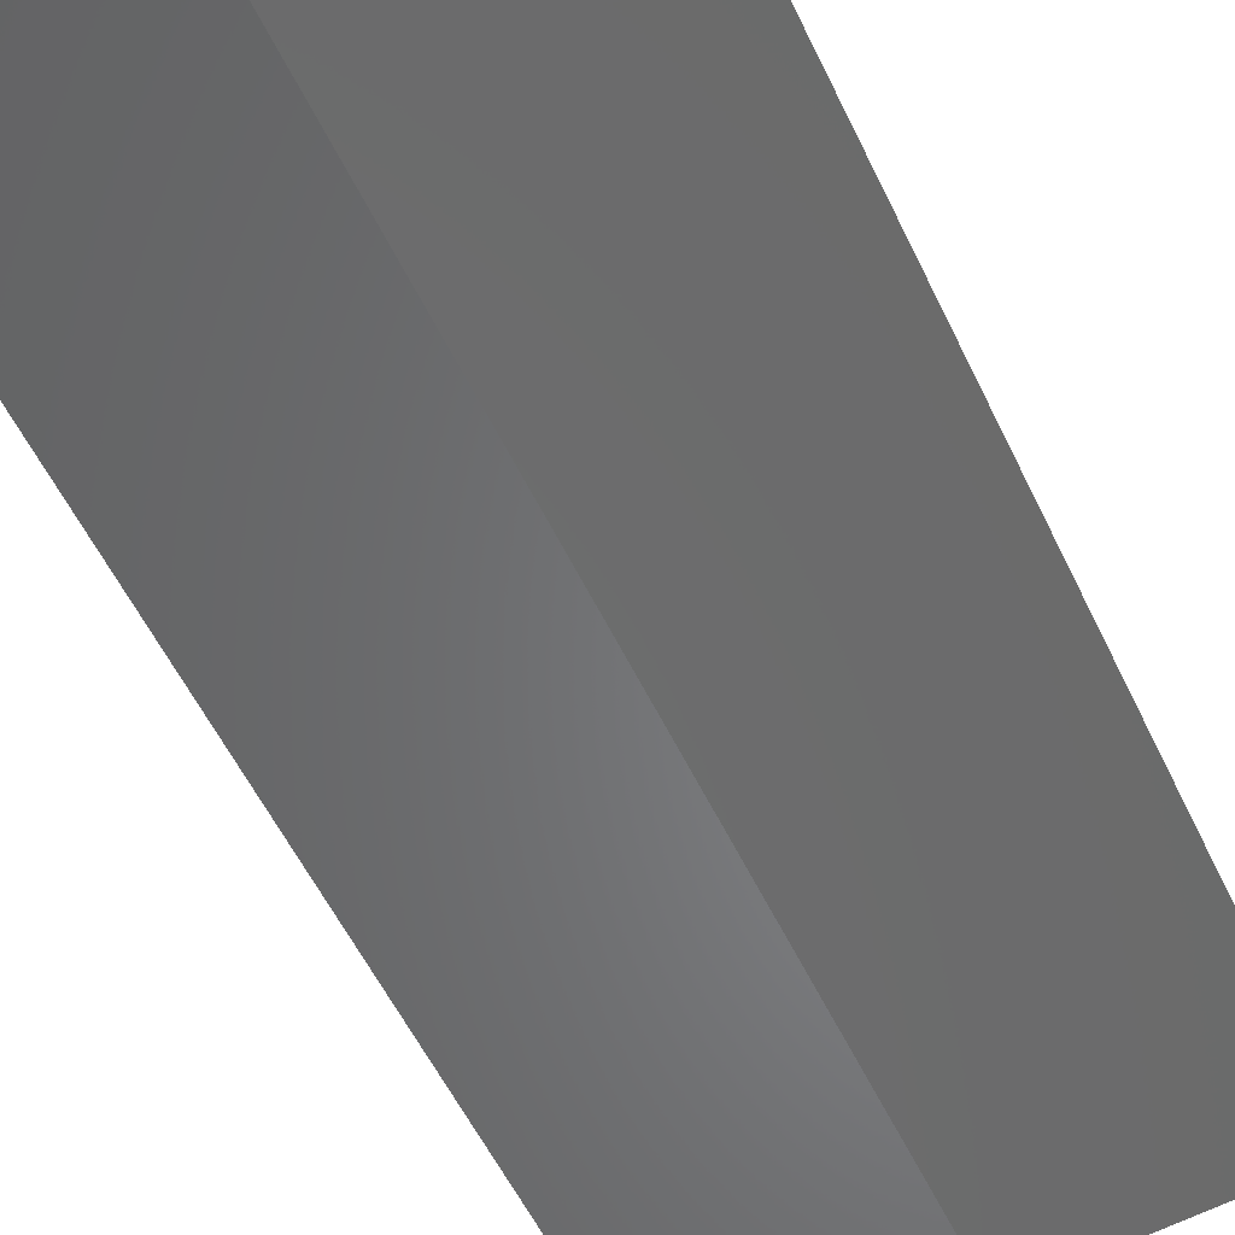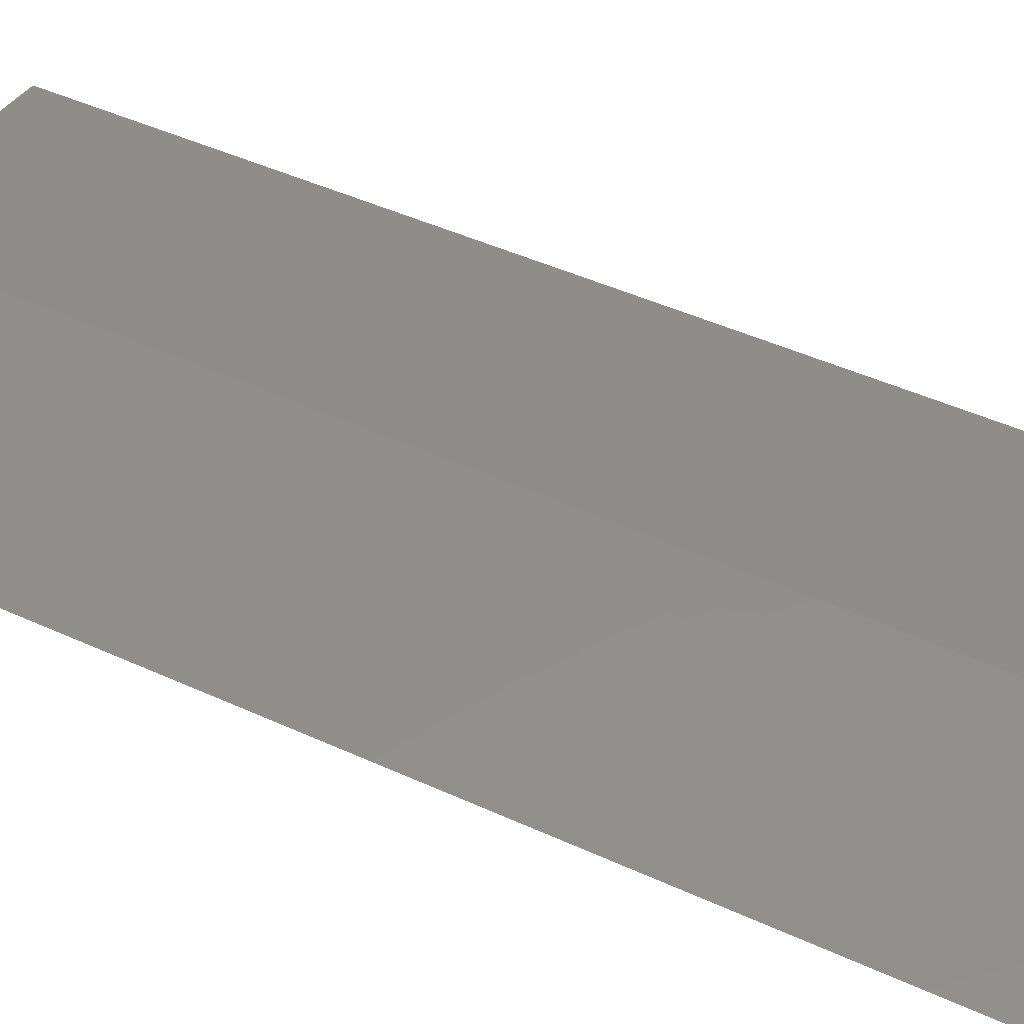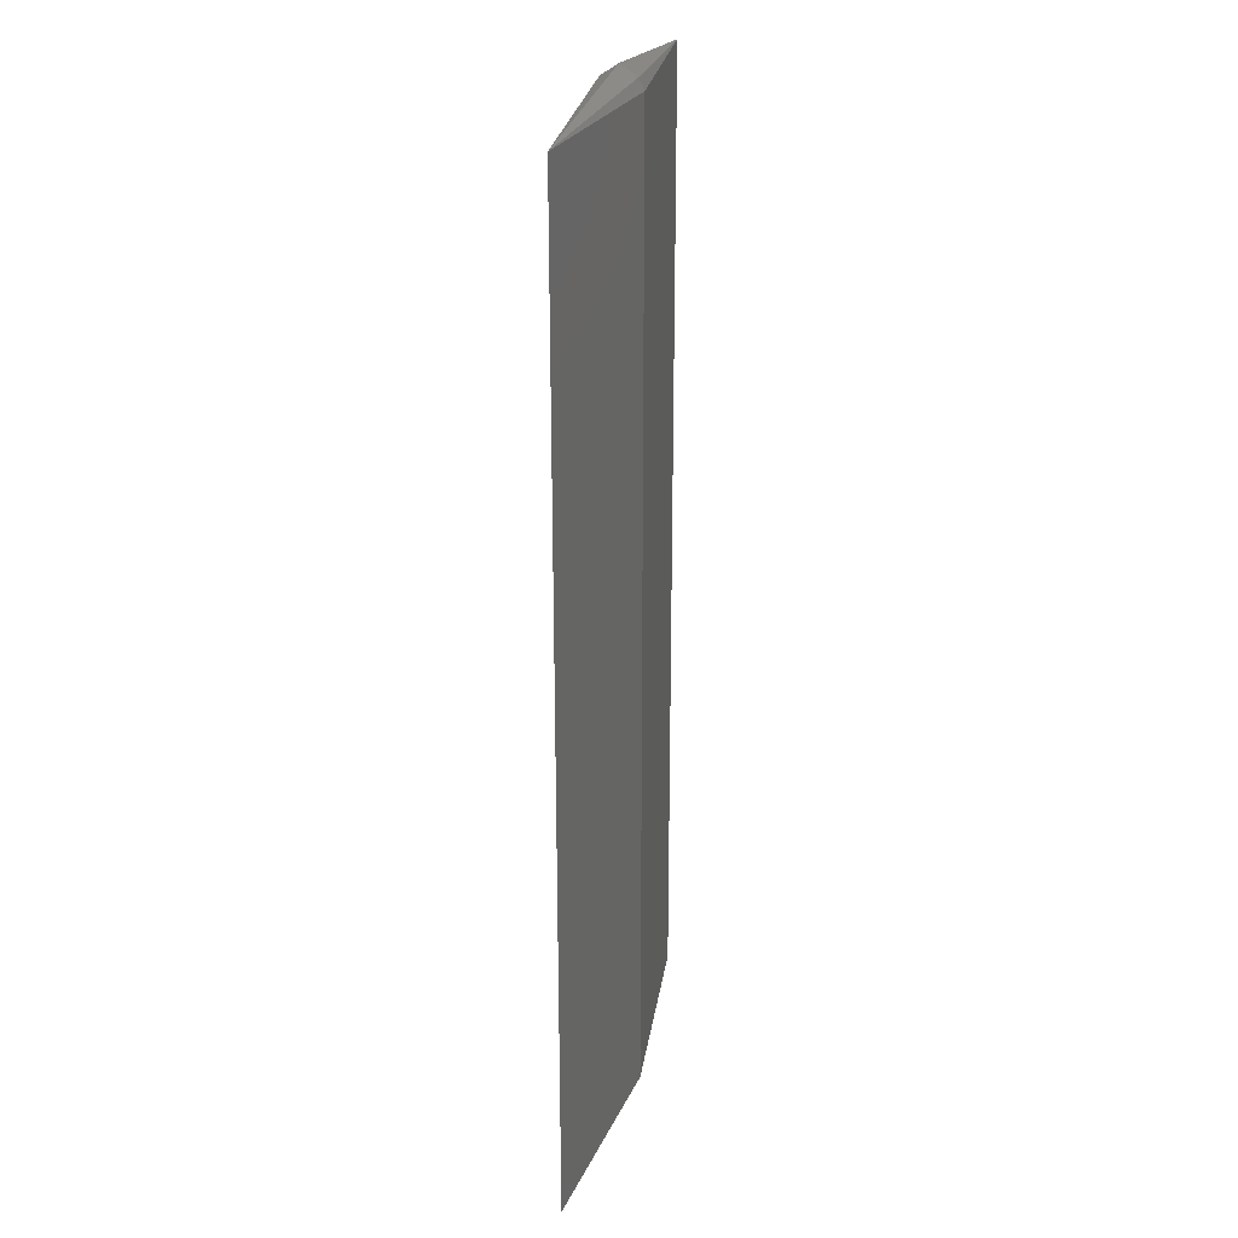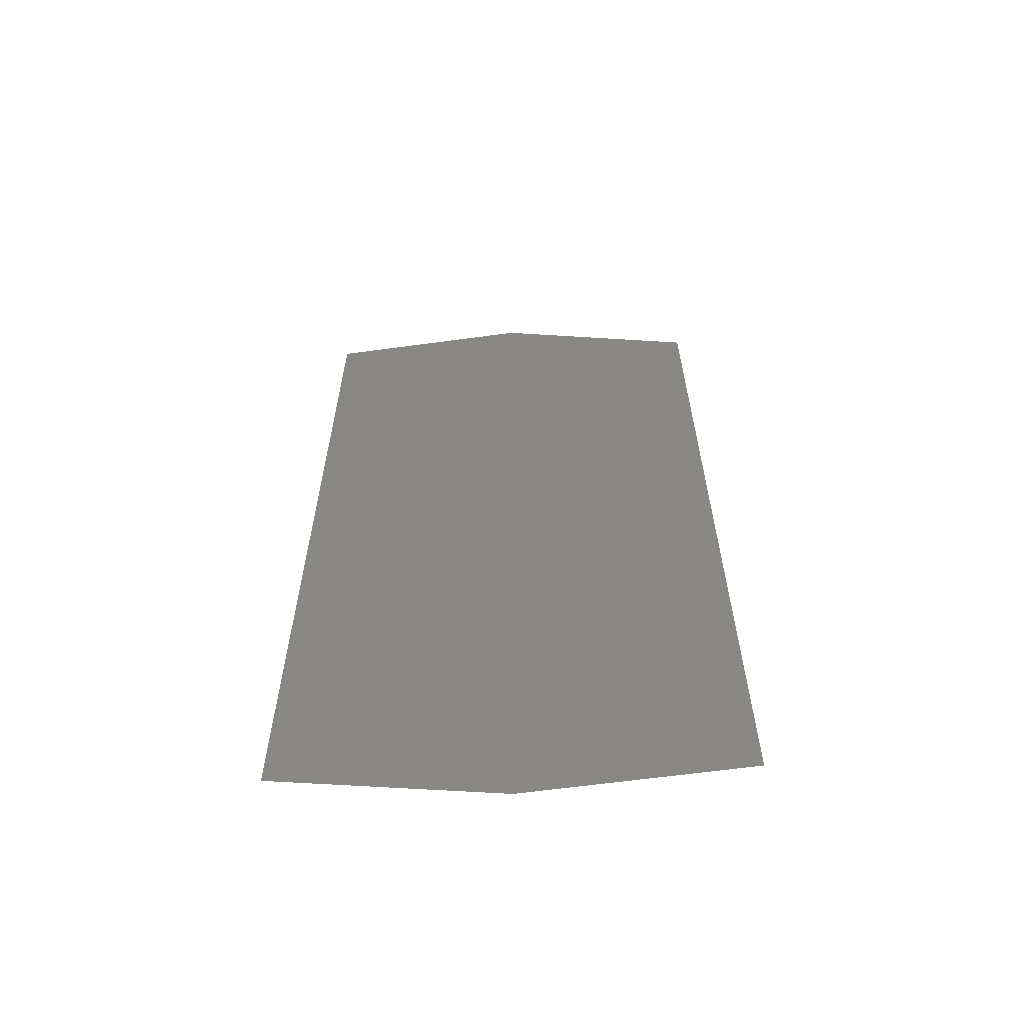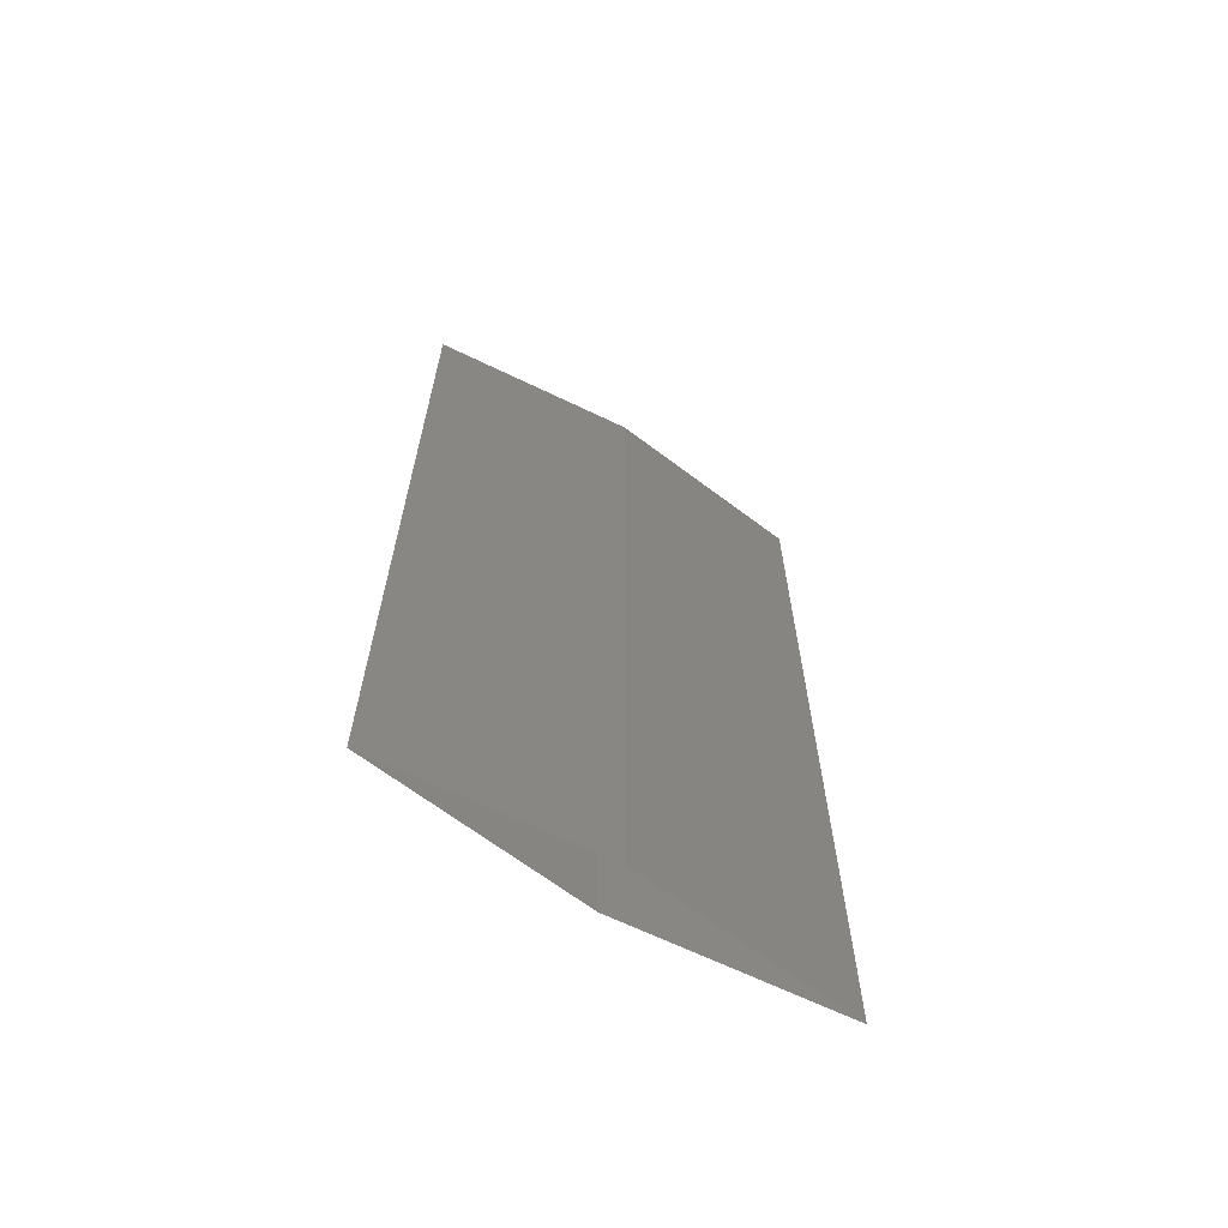
<metadata>
{"format":"stl","ext":"stl","renderer":"f3d","projection":"perspective","resolution":1024,"background":"white","views":[{"elev":-54.8,"azim":-155.0,"up":"+Z"},{"elev":43.7,"azim":118.7,"up":"+Z"},{"elev":25.0,"azim":104.0,"up":"+Y"},{"elev":-63.2,"azim":2.1,"up":"+Y"},{"elev":-66.8,"azim":-31.4,"up":"+Y"}]}
</metadata>
<code>
# stl→obj: 237 verts, 440 faces
v 4 0 0
v 3.924 1.8 -0.007577
v 4 1.8 0
v 3.924 0 -0.007577
v 3.815 1.8 -0.01847
v 3.815 0 -0.01847
v 3.662 1.8 -0.03379
v 3.662 0 -0.03379
v 3.453 1.8 -0.05473
v 3.453 0 -0.05473
v 3.178 1.8 -0.08222
v 3.178 0 -0.08222
v 2.835 1.8 -0.1165
v 2.835 0 -0.1165
v 2.434 1.8 -0.1566
v 2.434 0 -0.1566
v 2 1.8 -0.2
v 2 0 -0.2
v 1.566 0 -0.1566
v 1.566 1.8 -0.1566
v 1.165 0 -0.1165
v 1.165 1.8 -0.1165
v 0.8222 0 -0.08222
v 0.8222 1.8 -0.08222
v 0.5473 0 -0.05473
v 0.5473 1.8 -0.05473
v 0.3379 0 -0.03379
v 0.3379 1.8 -0.03379
v 0.1847 0 -0.01847
v 0.1847 1.8 -0.01847
v 0.07577 0 -0.007577
v 0.07577 1.8 -0.007577
v 0 0 0
v 0 1.8 0
v 0.07469 1.8 0.007469
v 0.07442 0 0.007442
v 0.182 1.8 0.0182
v 0.1814 0 0.01814
v 0.333 1.8 0.0333
v 0.3318 0 0.03318
v 0.5394 1.8 0.05394
v 0.5375 0 0.05375
v 0.8105 1.8 0.08105
v 0.8075 0 0.08075
v 1.148 1.8 0.1148
v 1.144 0 0.1144
v 1.543 1.8 0.1543
v 1.538 0 0.1538
v 1.971 1.8 0.1971
v 1.964 0 0.1964
v 2.405 0 0.1595
v 2.411 1.8 0.1589
v 2.813 0 0.1187
v 2.818 1.8 0.1182
v 3.163 0 0.08374
v 3.166 1.8 0.08344
v 3.443 0 0.05574
v 3.445 1.8 0.05554
v 3.656 0 0.03441
v 3.657 1.8 0.03429
v 3.812 0 0.01881
v 3.813 1.8 0.01874
v 3.923 0 0.007717
v 3.923 1.8 0.007689
v 3.924 3.6 -0.007577
v 4 3.6 0
v 3.815 3.6 -0.01847
v 3.662 3.6 -0.03379
v 3.453 3.6 -0.05473
v 3.178 3.6 -0.08222
v 2.835 3.6 -0.1165
v 2.434 3.6 -0.1566
v 2 3.6 -0.2
v 1.566 3.6 -0.1566
v 1.165 3.6 -0.1165
v 0.8222 3.6 -0.08222
v 0.5473 3.6 -0.05473
v 0.3379 3.6 -0.03379
v 0.1847 3.6 -0.01847
v 0.07577 3.6 -0.007577
v 0 3.6 0
v 0.07496 3.6 0.007496
v 0.1827 3.6 0.01827
v 0.3343 3.6 0.03343
v 0.5414 3.6 0.05414
v 0.8134 3.6 0.08134
v 1.153 3.6 0.1153
v 1.549 3.6 0.1549
v 1.979 3.6 0.1979
v 2.417 3.6 0.1583
v 2.822 3.6 0.1178
v 3.169 3.6 0.08314
v 3.447 3.6 0.05533
v 3.658 3.6 0.03416
v 3.813 3.6 0.01867
v 3.923 3.6 0.007661
v 3.924 5.4 -0.007577
v 4 5.4 0
v 3.815 5.4 -0.01847
v 3.662 5.4 -0.03379
v 3.453 5.4 -0.05473
v 3.178 5.4 -0.08222
v 2.835 5.4 -0.1165
v 2.434 5.4 -0.1566
v 2 5.4 -0.2
v 1.566 5.4 -0.1566
v 1.165 5.4 -0.1165
v 0.8222 5.4 -0.08222
v 0.5473 5.4 -0.05473
v 0.3379 5.4 -0.03379
v 0.1847 5.4 -0.01847
v 0.07577 5.4 -0.007577
v 0 5.4 0
v 0.07523 5.4 0.007523
v 0.1833 5.4 0.01833
v 0.3355 5.4 0.03355
v 0.5434 5.4 0.05434
v 0.8163 5.4 0.08163
v 1.157 5.4 0.1157
v 1.554 5.4 0.1554
v 1.986 5.4 0.1986
v 2.423 5.4 0.1577
v 2.826 5.4 0.1174
v 3.172 5.4 0.08283
v 3.449 5.4 0.05513
v 3.66 5.4 0.03404
v 3.814 5.4 0.0186
v 3.924 5.4 0.007633
v 3.924 7.2 -0.007577
v 4 7.2 0
v 3.815 7.2 -0.01847
v 3.662 7.2 -0.03379
v 3.453 7.2 -0.05473
v 3.178 7.2 -0.08222
v 2.835 7.2 -0.1165
v 2.434 7.2 -0.1566
v 2 7.2 -0.2
v 1.566 7.2 -0.1566
v 1.165 7.2 -0.1165
v 0.8222 7.2 -0.08222
v 0.5473 7.2 -0.05473
v 0.3379 7.2 -0.03379
v 0.1847 7.2 -0.01847
v 0.07577 7.2 -0.007577
v 0 7.2 0
v 0.0755 7.2 0.00755
v 0.184 7.2 0.0184
v 0.3367 7.2 0.03367
v 0.5453 7.2 0.05453
v 0.8193 7.2 0.08193
v 1.161 7.2 0.1161
v 1.56 7.2 0.156
v 1.993 7.2 0.1993
v 2.429 7.2 0.1571
v 2.831 7.2 0.1169
v 3.175 7.2 0.08253
v 3.451 7.2 0.05493
v 3.661 7.2 0.03391
v 3.815 7.2 0.01853
v 3.924 7.2 0.007605
v 3.924 9 -0.007577
v 4 9 0
v 3.815 9 -0.01847
v 3.662 9 -0.03379
v 3.453 9 -0.05473
v 3.178 9 -0.08222
v 2.835 9 -0.1165
v 2.434 9 -0.1566
v 2 9 -0.2
v 1.566 9 -0.1566
v 1.165 9 -0.1165
v 0.8222 9 -0.08222
v 0.5473 9 -0.05473
v 0.3379 9 -0.03379
v 0.1847 9 -0.01847
v 0.07577 9 -0.007577
v 0 9 0
v 0.07577 9 0.007577
v 0.1847 9 0.01847
v 0.3379 9 0.03379
v 0.5473 9 0.05473
v 0.8222 9 0.08222
v 1.165 9 0.1165
v 1.566 9 0.1566
v 2 9 0.2
v 2.434 9 0.1566
v 2.835 9 0.1165
v 3.178 9 0.08222
v 3.453 9 0.05473
v 3.662 9 0.03379
v 3.815 9 0.01847
v 3.924 9 0.007577
v 3.924 9.004 -0.005683
v 3.815 9.009 -0.01385
v 3.662 9.017 -0.02534
v 3.453 9.027 -0.04105
v 3.178 9.041 -0.06167
v 2.835 9.058 -0.08738
v 2.434 9.078 -0.1174
v 2 9.1 -0.15
v 1.566 9.078 -0.1174
v 1.165 9.058 -0.08737
v 0.8222 9.041 -0.06166
v 0.5473 9.027 -0.04104
v 0.3379 9.017 -0.02534
v 0.1847 9.009 -0.01385
v 0.07577 9.004 -0.005683
v 0.07577 9.004 0.005683
v 0.1847 9.009 0.01385
v 0.3379 9.017 0.02534
v 0.5473 9.027 0.04105
v 0.8223 9.041 0.06167
v 1.165 9.058 0.08738
v 1.566 9.078 0.1174
v 2 9.1 0.15
v 2.435 9.078 0.1174
v 2.835 9.058 0.08736
v 3.178 9.041 0.06166
v 3.453 9.027 0.04104
v 3.662 9.017 0.02534
v 3.815 9.009 0.01385
v 3.924 9.004 0.005683
v 3.924 9.008 -1.669e-07
v 3.815 9.018 -5.447e-07
v 3.662 9.034 -1.352e-06
v 3.453 9.055 -3.152e-06
v 3.178 9.082 -7.132e-06
v 2.835 9.116 -1.414e-05
v 2.435 9.157 -2.531e-05
v 2 9.2 3.968e-05
v 1.566 9.157 2.437e-05
v 1.165 9.116 1.363e-05
v 0.8223 9.082 6.891e-06
v 0.5473 9.055 3.028e-06
v 0.3379 9.034 1.314e-06
v 0.1847 9.018 5.308e-07
v 0.07577 9.008 1.632e-07
f 1 2 3
f 1 4 2
f 4 5 2
f 4 6 5
f 6 7 5
f 6 8 7
f 8 9 7
f 8 10 9
f 10 11 9
f 10 12 11
f 12 13 11
f 12 14 13
f 14 15 13
f 14 16 15
f 16 17 15
f 16 18 17
f 18 19 17
f 17 19 20
f 19 21 20
f 20 21 22
f 21 23 22
f 22 23 24
f 23 25 24
f 24 25 26
f 25 27 26
f 26 27 28
f 27 29 28
f 28 29 30
f 29 31 30
f 30 31 32
f 31 33 32
f 32 33 34
f 33 35 34
f 33 36 35
f 36 37 35
f 36 38 37
f 38 39 37
f 38 40 39
f 40 41 39
f 40 42 41
f 42 43 41
f 42 44 43
f 44 45 43
f 44 46 45
f 46 47 45
f 46 48 47
f 48 49 47
f 48 50 49
f 50 51 49
f 49 51 52
f 51 53 52
f 52 53 54
f 53 55 54
f 54 55 56
f 55 57 56
f 56 57 58
f 57 59 58
f 58 59 60
f 59 61 60
f 60 61 62
f 61 63 62
f 62 63 64
f 63 1 64
f 64 1 3
f 3 65 66
f 3 2 65
f 2 67 65
f 2 5 67
f 5 68 67
f 5 7 68
f 7 69 68
f 7 9 69
f 9 70 69
f 9 11 70
f 11 71 70
f 11 13 71
f 13 72 71
f 13 15 72
f 15 73 72
f 15 17 73
f 17 20 73
f 73 20 74
f 20 22 74
f 74 22 75
f 22 24 75
f 75 24 76
f 24 26 76
f 76 26 77
f 26 28 77
f 77 28 78
f 28 30 78
f 78 30 79
f 30 32 79
f 79 32 80
f 32 34 80
f 80 34 81
f 34 82 81
f 34 35 82
f 35 83 82
f 35 37 83
f 37 84 83
f 37 39 84
f 39 85 84
f 39 41 85
f 41 86 85
f 41 43 86
f 43 87 86
f 43 45 87
f 45 88 87
f 45 47 88
f 47 89 88
f 47 49 89
f 49 52 89
f 89 52 90
f 52 54 90
f 90 54 91
f 54 56 91
f 91 56 92
f 56 58 92
f 92 58 93
f 58 60 93
f 93 60 94
f 60 62 94
f 94 62 95
f 62 64 95
f 95 64 96
f 64 3 96
f 96 3 66
f 66 97 98
f 66 65 97
f 65 99 97
f 65 67 99
f 67 100 99
f 67 68 100
f 68 101 100
f 68 69 101
f 69 102 101
f 69 70 102
f 70 103 102
f 70 71 103
f 71 104 103
f 71 72 104
f 72 105 104
f 72 73 105
f 73 74 105
f 105 74 106
f 74 75 106
f 106 75 107
f 75 76 107
f 107 76 108
f 76 77 108
f 108 77 109
f 77 78 109
f 109 78 110
f 78 79 110
f 110 79 111
f 79 80 111
f 111 80 112
f 80 81 112
f 112 81 113
f 81 114 113
f 81 82 114
f 82 115 114
f 82 83 115
f 83 116 115
f 83 84 116
f 84 117 116
f 84 85 117
f 85 118 117
f 85 86 118
f 86 119 118
f 86 87 119
f 87 120 119
f 87 88 120
f 88 121 120
f 88 89 121
f 89 90 121
f 121 90 122
f 90 91 122
f 122 91 123
f 91 92 123
f 123 92 124
f 92 93 124
f 124 93 125
f 93 94 125
f 125 94 126
f 94 95 126
f 126 95 127
f 95 96 127
f 127 96 128
f 96 66 128
f 128 66 98
f 98 129 130
f 98 97 129
f 97 131 129
f 97 99 131
f 99 132 131
f 99 100 132
f 100 133 132
f 100 101 133
f 101 134 133
f 101 102 134
f 102 135 134
f 102 103 135
f 103 136 135
f 103 104 136
f 104 137 136
f 104 105 137
f 105 106 137
f 137 106 138
f 106 107 138
f 138 107 139
f 107 108 139
f 139 108 140
f 108 109 140
f 140 109 141
f 109 110 141
f 141 110 142
f 110 111 142
f 142 111 143
f 111 112 143
f 143 112 144
f 112 113 144
f 144 113 145
f 113 146 145
f 113 114 146
f 114 147 146
f 114 115 147
f 115 148 147
f 115 116 148
f 116 149 148
f 116 117 149
f 117 150 149
f 117 118 150
f 118 151 150
f 118 119 151
f 119 152 151
f 119 120 152
f 120 153 152
f 120 121 153
f 121 122 153
f 153 122 154
f 122 123 154
f 154 123 155
f 123 124 155
f 155 124 156
f 124 125 156
f 156 125 157
f 125 126 157
f 157 126 158
f 126 127 158
f 158 127 159
f 127 128 159
f 159 128 160
f 128 98 160
f 160 98 130
f 130 161 162
f 130 129 161
f 129 163 161
f 129 131 163
f 131 164 163
f 131 132 164
f 132 165 164
f 132 133 165
f 133 166 165
f 133 134 166
f 134 167 166
f 134 135 167
f 135 168 167
f 135 136 168
f 136 169 168
f 136 137 169
f 137 138 169
f 169 138 170
f 138 139 170
f 170 139 171
f 139 140 171
f 171 140 172
f 140 141 172
f 172 141 173
f 141 142 173
f 173 142 174
f 142 143 174
f 174 143 175
f 143 144 175
f 175 144 176
f 144 145 176
f 176 145 177
f 145 178 177
f 145 146 178
f 146 179 178
f 146 147 179
f 147 180 179
f 147 148 180
f 148 181 180
f 148 149 181
f 149 182 181
f 149 150 182
f 150 183 182
f 150 151 183
f 151 184 183
f 151 152 184
f 152 185 184
f 152 153 185
f 153 154 185
f 185 154 186
f 154 155 186
f 186 155 187
f 155 156 187
f 187 156 188
f 156 157 188
f 188 157 189
f 157 158 189
f 189 158 190
f 158 159 190
f 190 159 191
f 159 160 191
f 191 160 192
f 160 130 192
f 192 130 162
f 162 161 193
f 161 194 193
f 161 163 194
f 163 195 194
f 163 164 195
f 164 196 195
f 164 165 196
f 165 197 196
f 165 166 197
f 166 198 197
f 166 167 198
f 167 199 198
f 167 168 199
f 168 200 199
f 168 169 200
f 169 170 200
f 200 170 201
f 170 171 201
f 201 171 202
f 171 172 202
f 202 172 203
f 172 173 203
f 203 173 204
f 173 174 204
f 204 174 205
f 174 175 205
f 205 175 206
f 175 176 206
f 206 176 207
f 176 177 207
f 177 178 208
f 178 209 208
f 178 179 209
f 179 210 209
f 179 180 210
f 180 211 210
f 180 181 211
f 181 212 211
f 181 182 212
f 182 213 212
f 182 183 213
f 183 214 213
f 183 184 214
f 184 215 214
f 184 185 215
f 185 186 215
f 215 186 216
f 186 187 216
f 216 187 217
f 187 188 217
f 217 188 218
f 188 189 218
f 218 189 219
f 189 190 219
f 219 190 220
f 190 191 220
f 220 191 221
f 191 192 221
f 221 192 222
f 192 162 222
f 162 193 223
f 193 224 223
f 193 194 224
f 194 225 224
f 194 195 225
f 195 226 225
f 195 196 226
f 196 227 226
f 196 197 227
f 197 228 227
f 197 198 228
f 198 229 228
f 198 199 229
f 199 230 229
f 199 200 230
f 200 201 230
f 230 201 231
f 201 202 231
f 231 202 232
f 202 203 232
f 232 203 233
f 203 204 233
f 233 204 234
f 204 205 234
f 234 205 235
f 205 206 235
f 235 206 236
f 206 207 236
f 236 207 237
f 207 177 237
f 177 208 237
f 208 236 237
f 208 209 236
f 209 235 236
f 209 210 235
f 210 234 235
f 210 211 234
f 211 233 234
f 211 212 233
f 212 232 233
f 212 213 232
f 213 231 232
f 213 214 231
f 214 230 231
f 214 215 230
f 215 216 230
f 230 216 229
f 216 217 229
f 229 217 228
f 217 218 228
f 228 218 227
f 218 219 227
f 227 219 226
f 219 220 226
f 226 220 225
f 220 221 225
f 225 221 224
f 221 222 224
f 224 222 223
f 222 162 223

</code>
